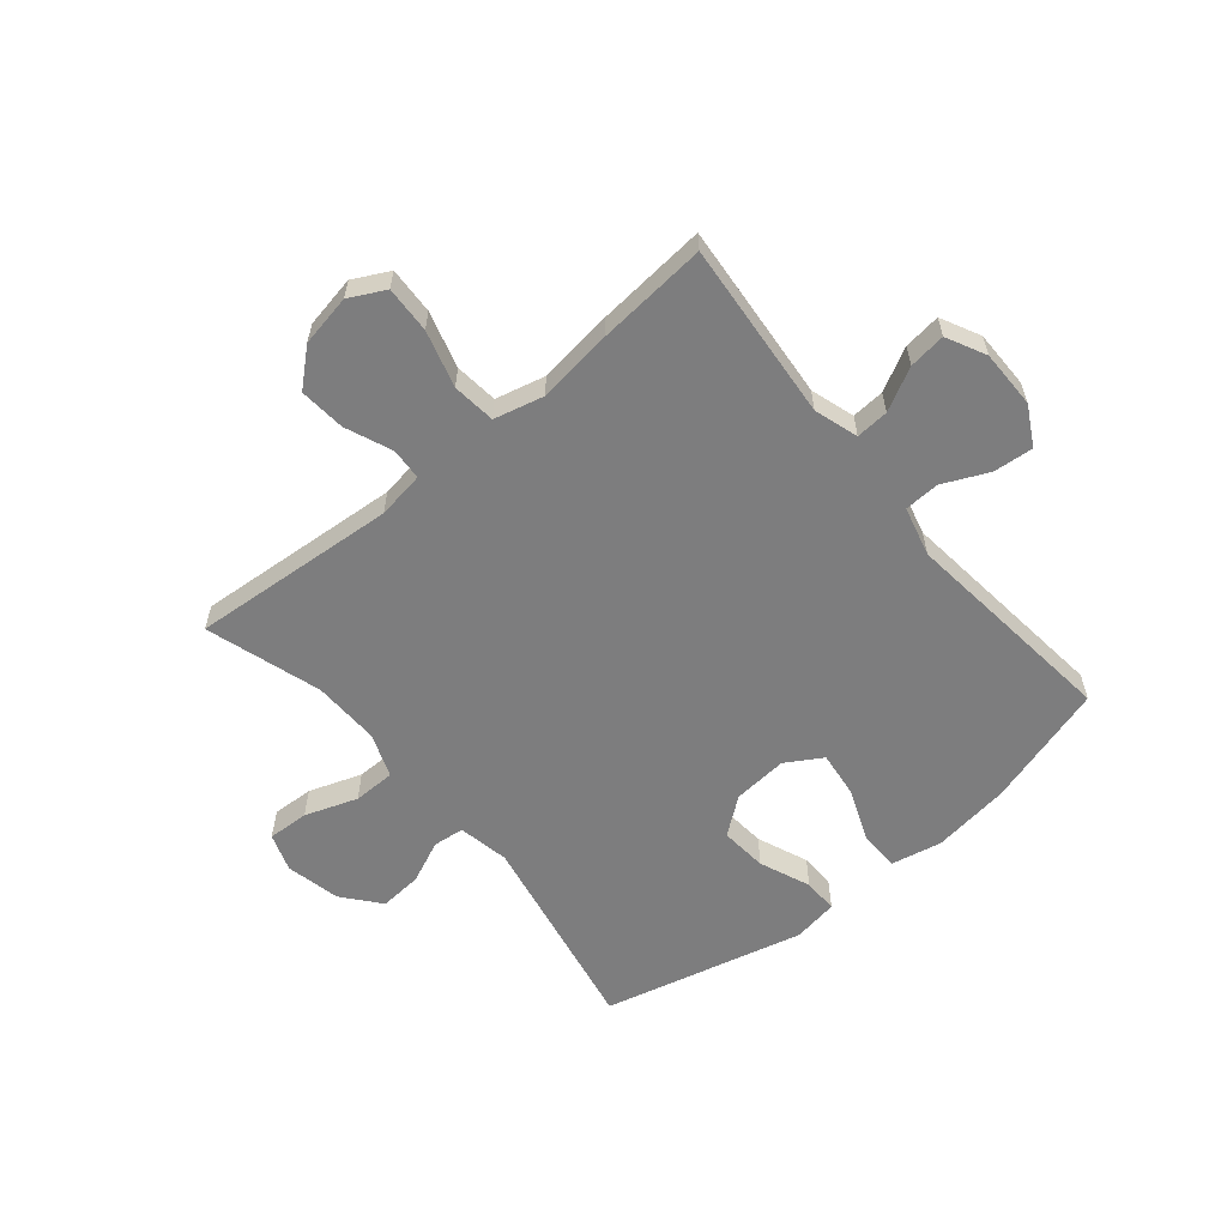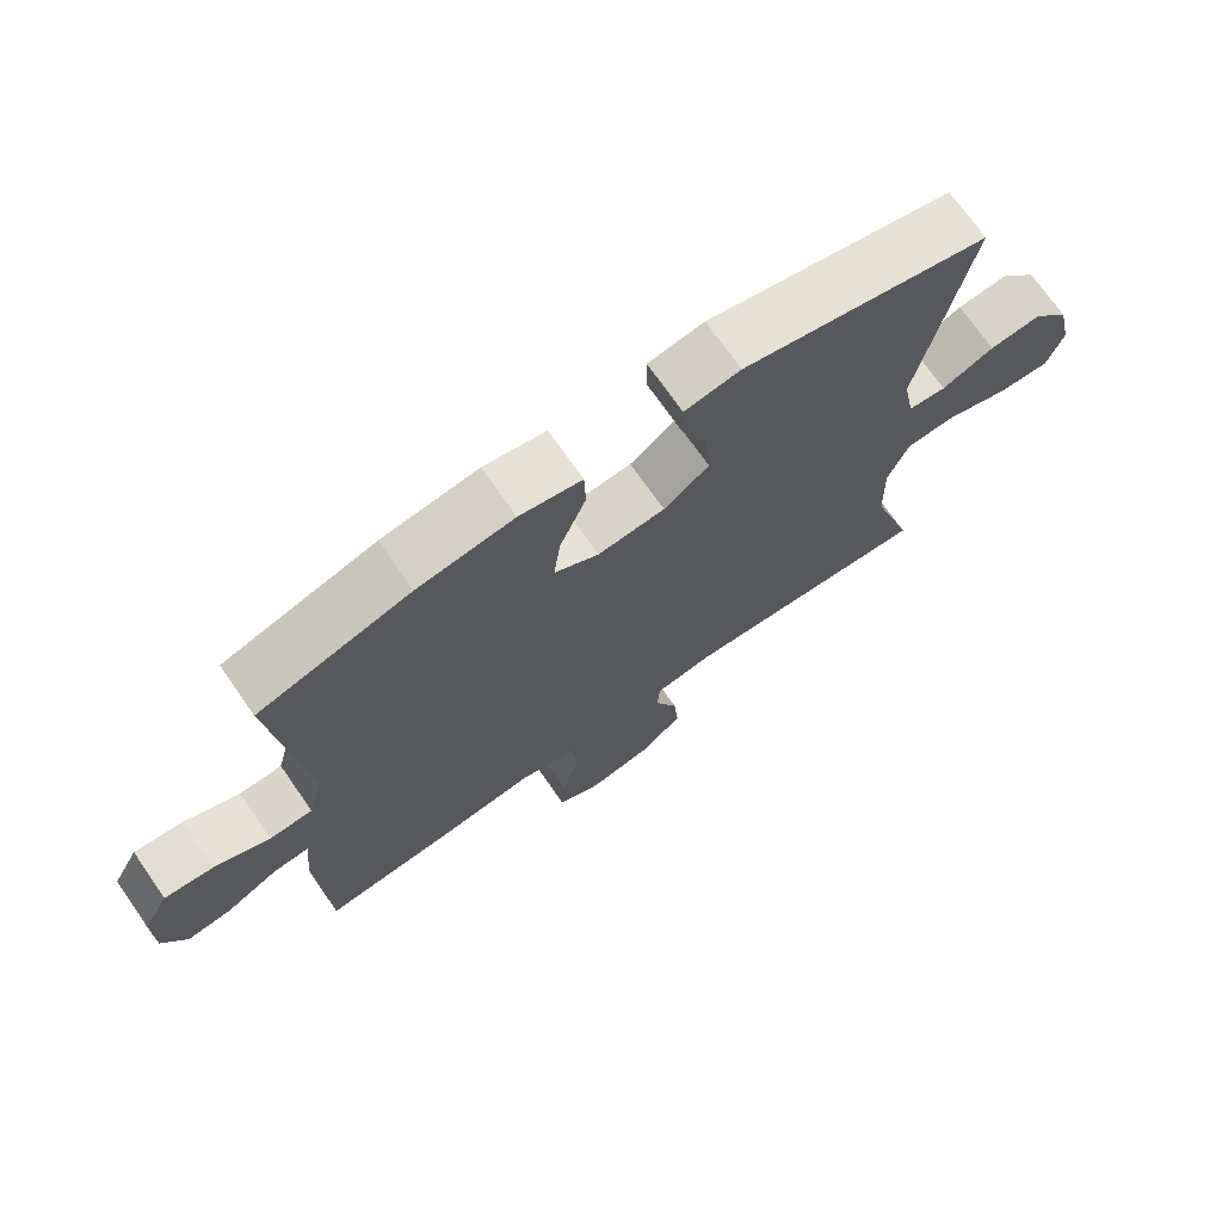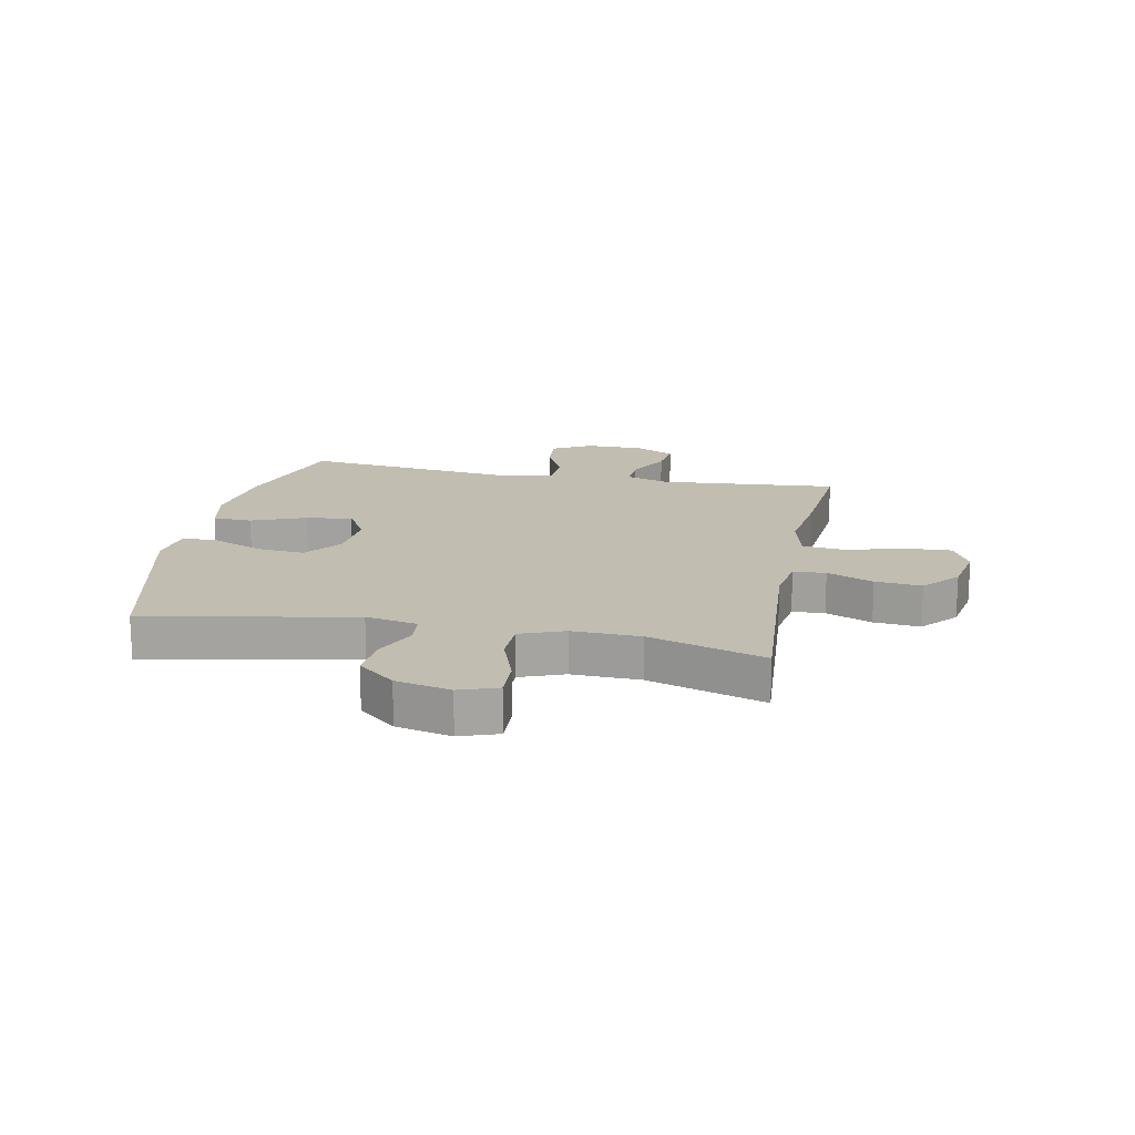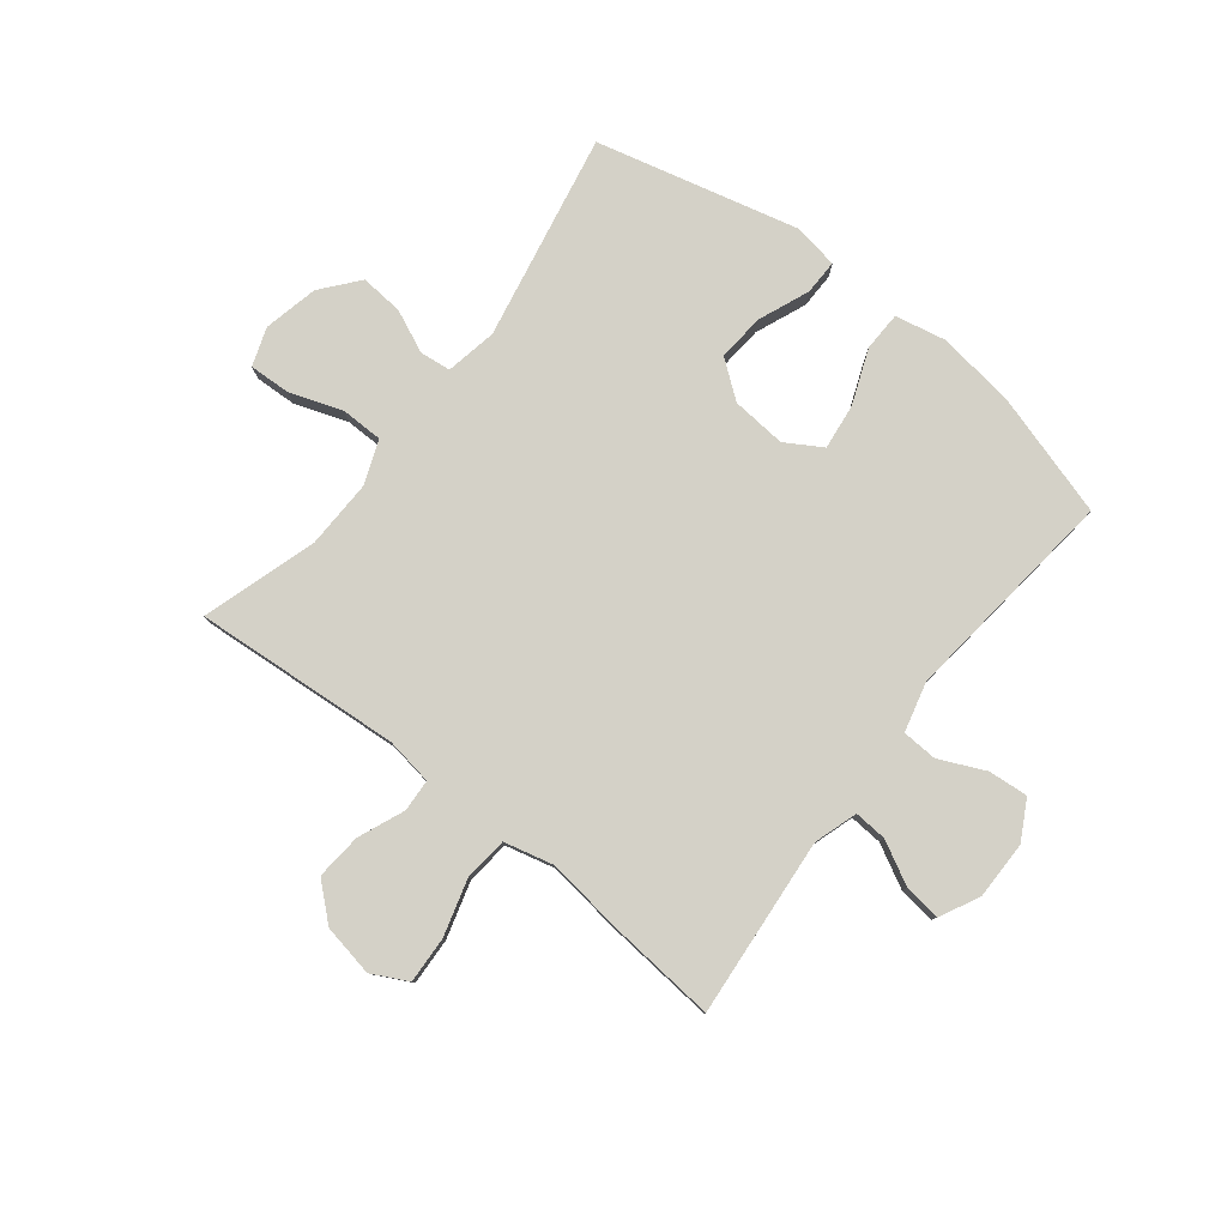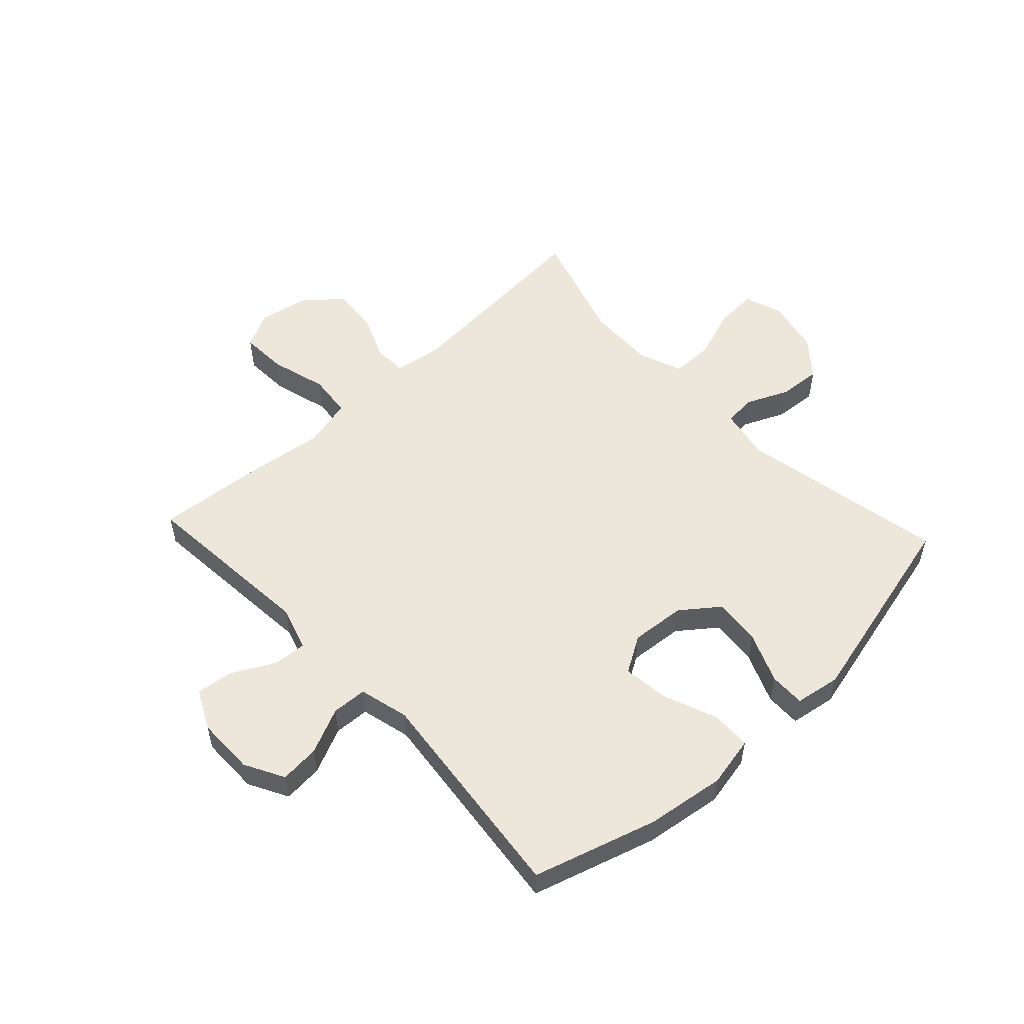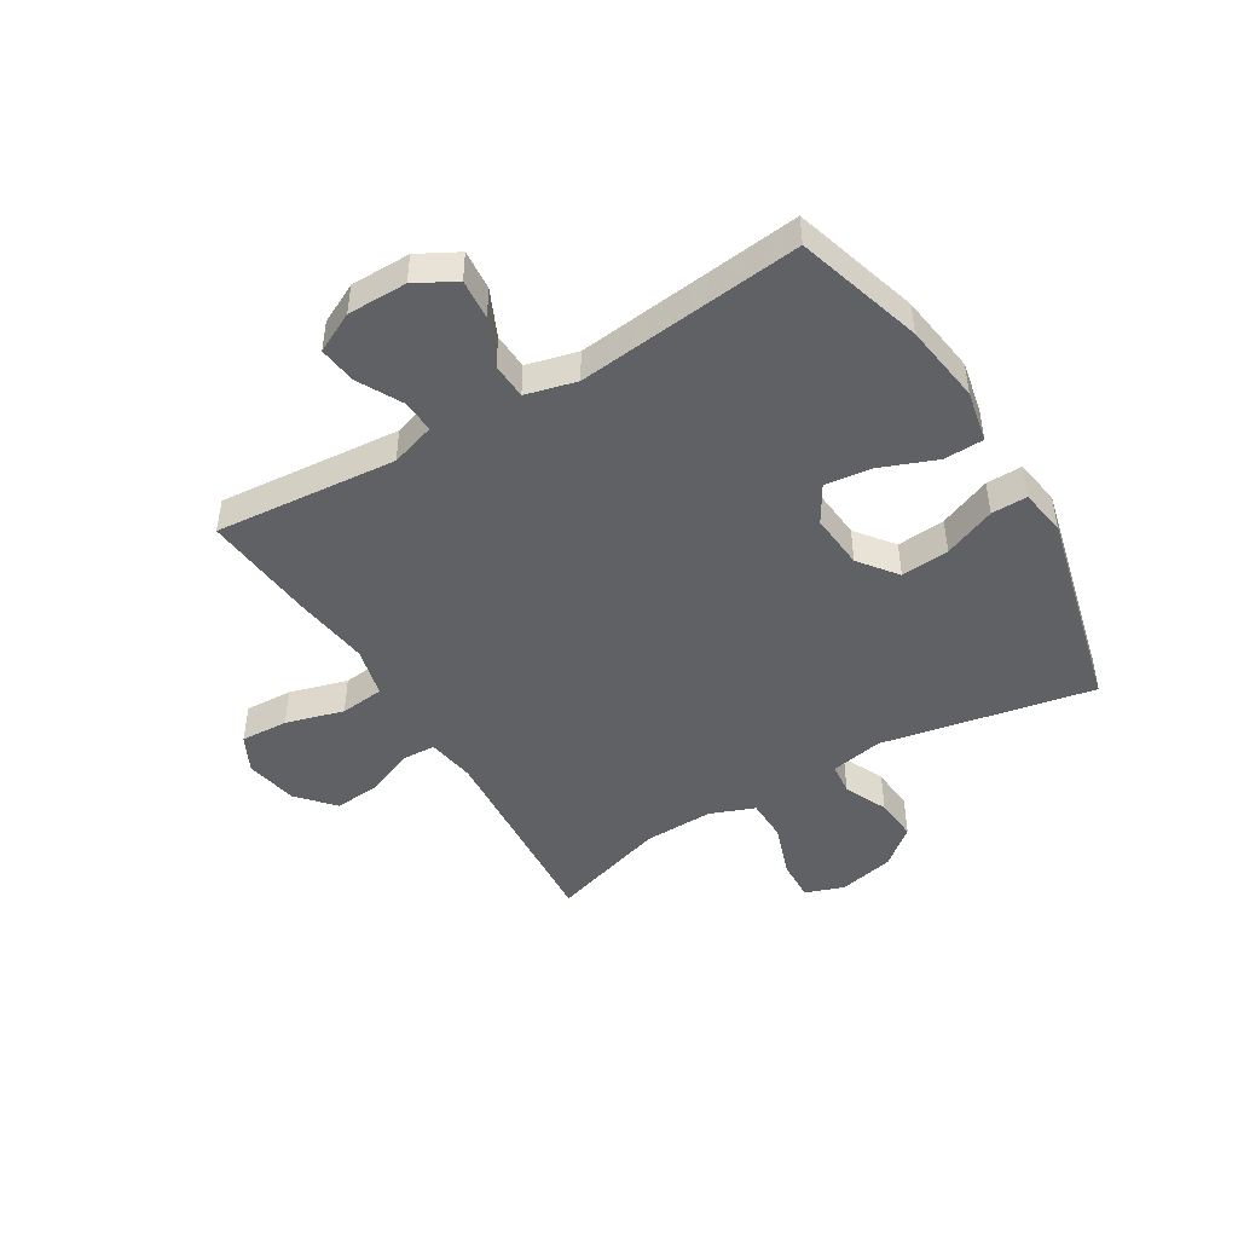
<metadata>
{"format":"obj","ext":"obj","renderer":"f3d","projection":"perspective","resolution":1024,"background":"white","views":[{"elev":-59.1,"azim":-140.3,"up":"+Y"},{"elev":71.9,"azim":-34.9,"up":"+Z"},{"elev":17.0,"azim":101.3,"up":"+Y"},{"elev":79.8,"azim":-141.9,"up":"+Y"},{"elev":53.9,"azim":-43.0,"up":"+Y"},{"elev":-46.5,"azim":-58.8,"up":"+Y"}]}
</metadata>
<code>
v -0.5 0.07 -0.5
v -0.473 0.07 -0.19
v -0.497 0.07 -0.114
v -0.554 0.07 -0.118
v -0.628 0.07 -0.157
v -0.692 0.07 -0.165
v -0.726 0.07 -0.097
v -0.726 0.07 0.004
v -0.689 0.07 0.072
v -0.62 0.07 0.066
v -0.541 0.07 0.03
v -0.48 0.07 0.033
v -0.458 0.07 0.119
v -0.5 0.07 0.5
v -0.286 0.07 0.564
v -0.15 0.07 0.583
v -0.062 0.07 0.565
v -0.06 0.07 0.497
v -0.097 0.07 0.403
v -0.107 0.07 0.323
v -0.044 0.07 0.285
v 0.051 0.07 0.293
v 0.115 0.07 0.342
v 0.108 0.07 0.424
v 0.072 0.07 0.512
v 0.071 0.07 0.573
v 0.15 0.07 0.586
v 0.5 0.07 0.5
v 0.43 0.07 0.141
v 0.447 0.07 0.052
v 0.501 0.07 0.046
v 0.575 0.07 0.079
v 0.649 0.07 0.085
v 0.702 0.07 0.021
v 0.723 0.07 -0.074
v 0.7 0.07 -0.14
v 0.628 0.07 -0.137
v 0.537 0.07 -0.105
v 0.464 0.07 -0.106
v 0.435 0.07 -0.182
v 0.438 0.07 -0.3
v 0.5 0.07 -0.5
v 0.142 0.07 -0.473
v 0.06 0.07 -0.486
v 0.057 0.07 -0.542
v 0.09 0.07 -0.622
v 0.097 0.07 -0.702
v 0.036 0.07 -0.756
v -0.054 0.07 -0.773
v -0.116 0.07 -0.741
v -0.112 0.07 -0.66
v -0.084 0.07 -0.562
v -0.092 0.07 -0.487
v -0.178 0.07 -0.466
v -0.308 0.07 -0.483
v -0.5 0 -0.5
v -0.473 0 -0.19
v -0.497 0 -0.114
v -0.554 0 -0.118
v -0.628 0 -0.157
v -0.692 0 -0.165
v -0.726 0 -0.097
v -0.726 0 0.004
v -0.689 0 0.072
v -0.62 0 0.066
v -0.541 0 0.03
v -0.48 0 0.033
v -0.458 0 0.119
v -0.5 0 0.5
v -0.286 0 0.564
v -0.15 0 0.583
v -0.062 0 0.565
v -0.06 0 0.497
v -0.097 0 0.403
v -0.107 0 0.323
v -0.044 0 0.285
v 0.051 0 0.293
v 0.115 0 0.342
v 0.108 0 0.424
v 0.072 0 0.512
v 0.071 0 0.573
v 0.15 0 0.586
v 0.5 0 0.5
v 0.43 0 0.141
v 0.447 0 0.052
v 0.501 0 0.046
v 0.575 0 0.079
v 0.649 0 0.085
v 0.702 0 0.021
v 0.723 0 -0.074
v 0.7 0 -0.14
v 0.628 0 -0.137
v 0.537 0 -0.105
v 0.464 0 -0.106
v 0.435 0 -0.182
v 0.438 0 -0.3
v 0.5 0 -0.5
v 0.142 0 -0.473
v 0.06 0 -0.486
v 0.057 0 -0.542
v 0.09 0 -0.622
v 0.097 0 -0.702
v 0.036 0 -0.756
v -0.054 0 -0.773
v -0.116 0 -0.741
v -0.112 0 -0.66
v -0.084 0 -0.562
v -0.092 0 -0.487
v -0.178 0 -0.466
v -0.308 0 -0.483
f 54 55 1 2
f 53 54 2 3
f 50 51 52
f 49 50 52
f 48 49 52
f 47 48 52
f 46 47 52
f 45 46 52
f 44 45 52 53
f 43 44 53 3
f 41 42 43 3
f 36 37 38
f 35 36 38
f 34 35 38
f 33 34 38
f 32 33 38
f 31 32 38
f 30 31 38 39
f 29 30 39 40
f 27 28 29
f 26 27 29
f 25 26 29
f 24 25 29
f 23 24 29 40
f 17 18 19
f 16 17 19
f 15 16 19
f 14 15 19
f 13 14 19
f 12 13 19 20
f 9 10 11
f 8 9 11
f 7 8 11
f 6 7 11
f 5 6 11
f 4 5 11
f 3 4 11 12
f 12 20 21
f 3 12 21
f 41 3 21
f 22 23 40 41
f 21 22 41
f 57 56 110 109
f 58 57 109 108
f 107 106 105
f 107 105 104
f 107 104 103
f 107 103 102
f 107 102 101
f 107 101 100
f 108 107 100 99
f 58 108 99 98
f 58 98 97 96
f 93 92 91
f 93 91 90
f 93 90 89
f 93 89 88
f 93 88 87
f 93 87 86
f 94 93 86 85
f 95 94 85 84
f 84 83 82
f 84 82 81
f 84 81 80
f 84 80 79
f 95 84 79 78
f 74 73 72
f 74 72 71
f 74 71 70
f 74 70 69
f 74 69 68
f 75 74 68 67
f 66 65 64
f 66 64 63
f 66 63 62
f 66 62 61
f 66 61 60
f 66 60 59
f 67 66 59 58
f 76 75 67
f 76 67 58
f 76 58 96
f 96 95 78 77
f 96 77 76
f 1 56 57 2
f 2 57 58 3
f 3 58 59 4
f 4 59 60 5
f 5 60 61 6
f 6 61 62 7
f 7 62 63 8
f 8 63 64 9
f 9 64 65 10
f 10 65 66 11
f 11 66 67 12
f 12 67 68 13
f 13 68 69 14
f 14 69 70 15
f 15 70 71 16
f 16 71 72 17
f 17 72 73 18
f 18 73 74 19
f 19 74 75 20
f 20 75 76 21
f 21 76 77 22
f 22 77 78 23
f 23 78 79 24
f 24 79 80 25
f 25 80 81 26
f 26 81 82 27
f 27 82 83 28
f 28 83 84 29
f 29 84 85 30
f 30 85 86 31
f 31 86 87 32
f 32 87 88 33
f 33 88 89 34
f 34 89 90 35
f 35 90 91 36
f 36 91 92 37
f 37 92 93 38
f 38 93 94 39
f 39 94 95 40
f 40 95 96 41
f 41 96 97 42
f 42 97 98 43
f 43 98 99 44
f 44 99 100 45
f 45 100 101 46
f 46 101 102 47
f 47 102 103 48
f 48 103 104 49
f 49 104 105 50
f 50 105 106 51
f 51 106 107 52
f 52 107 108 53
f 53 108 109 54
f 54 109 110 55
f 55 110 56 1

</code>
